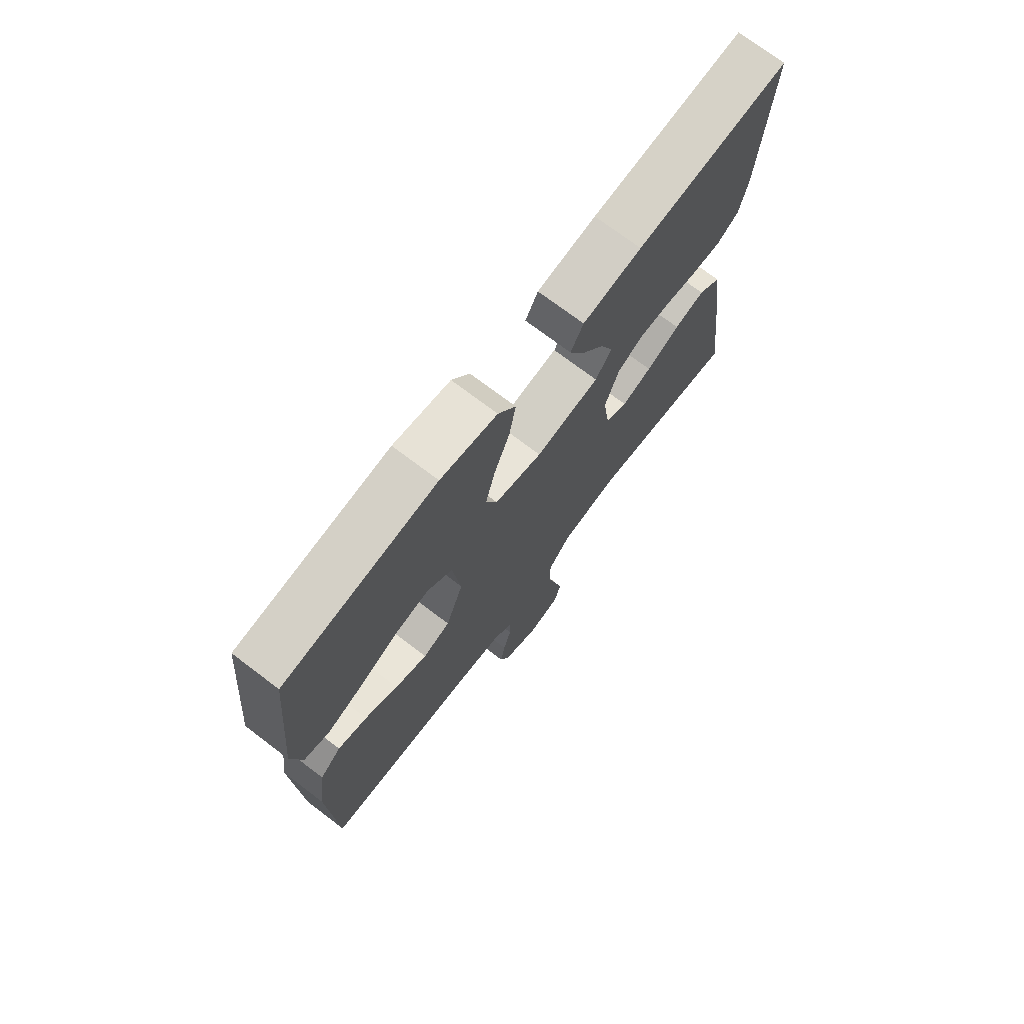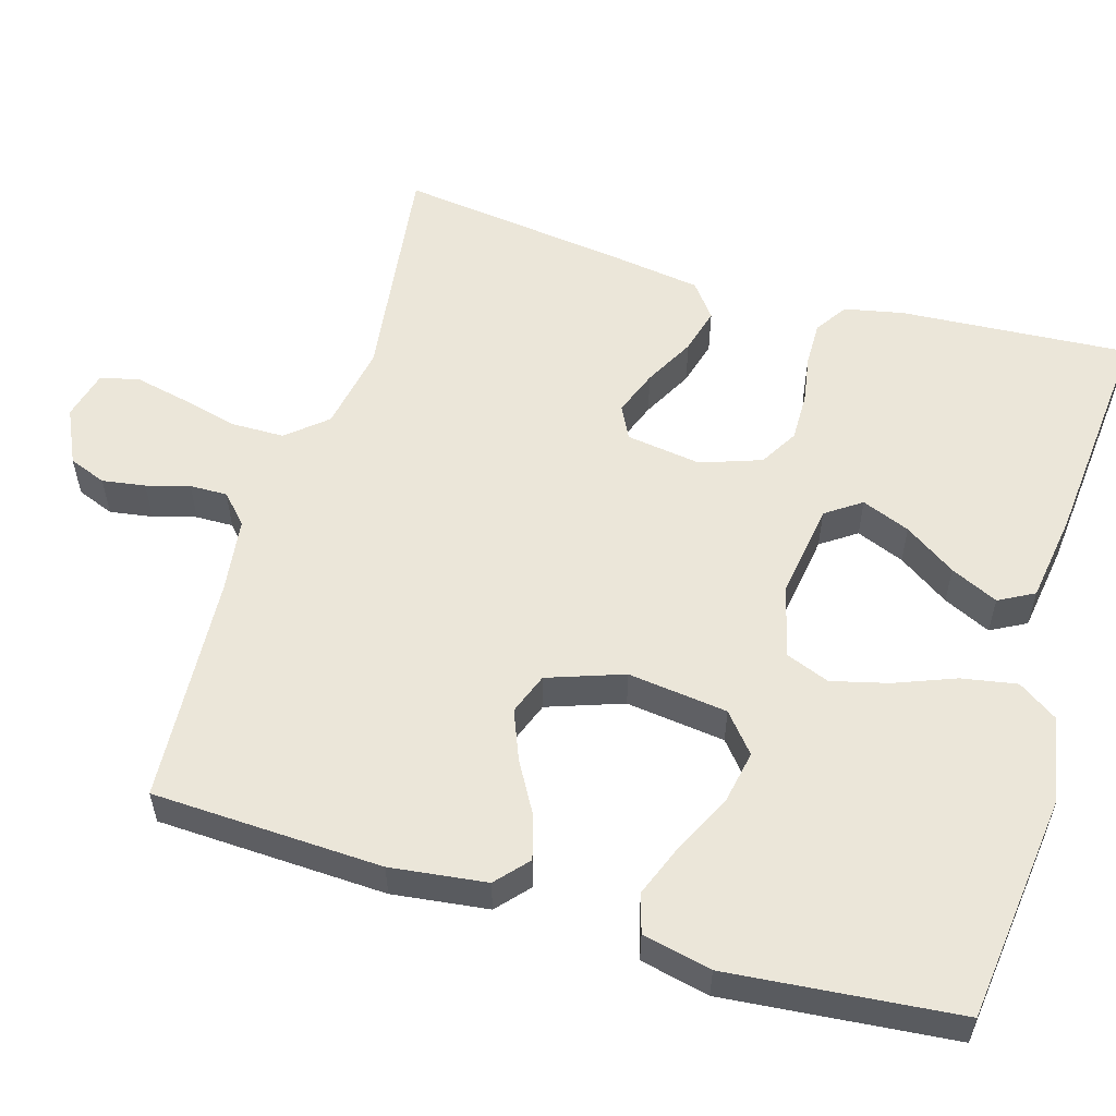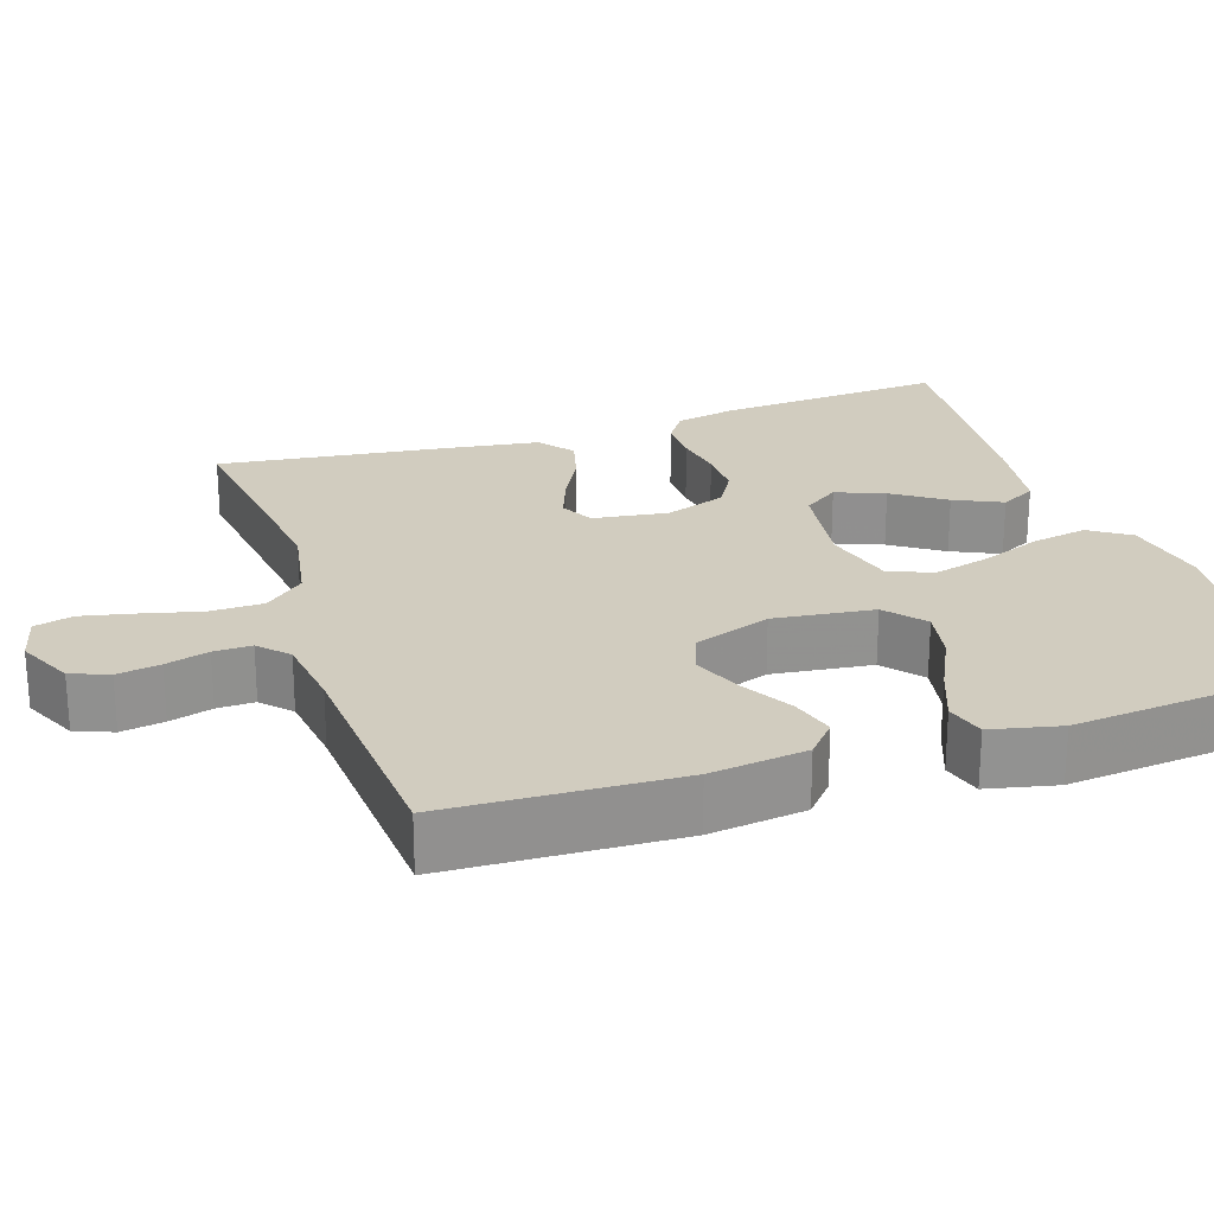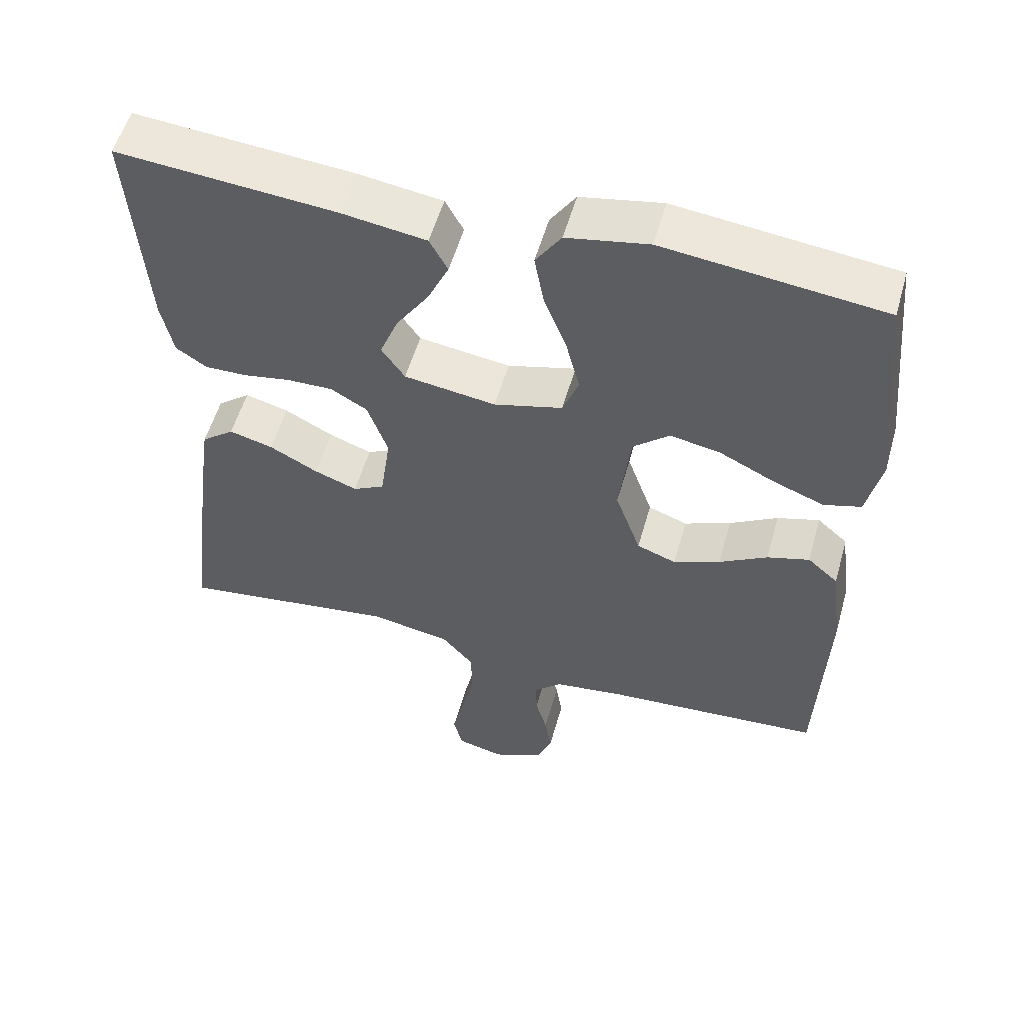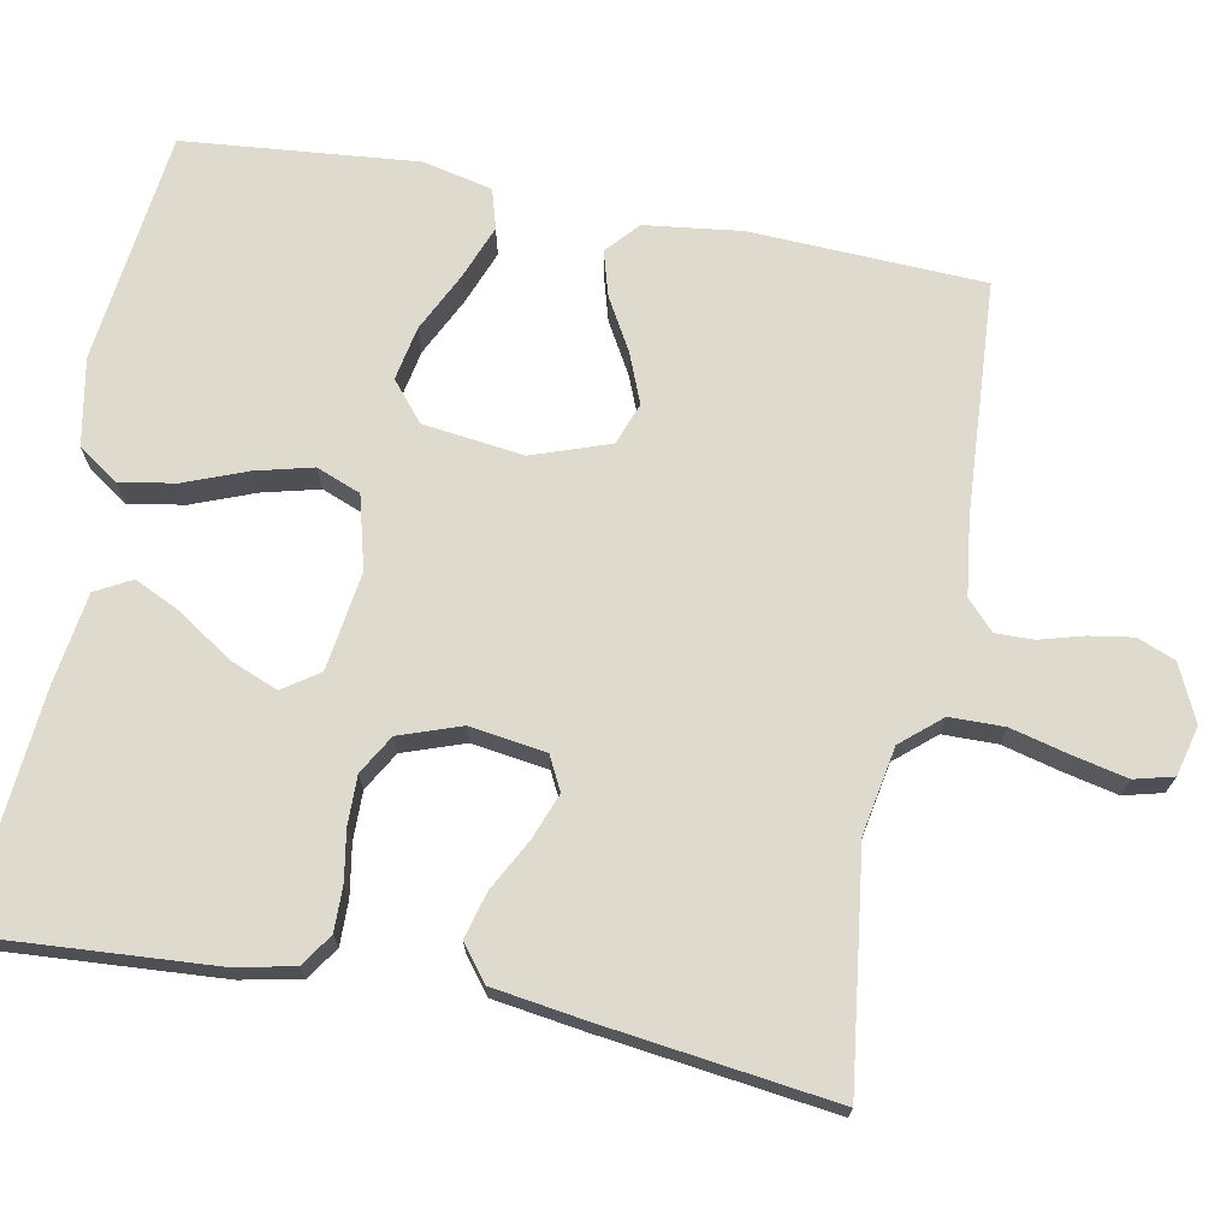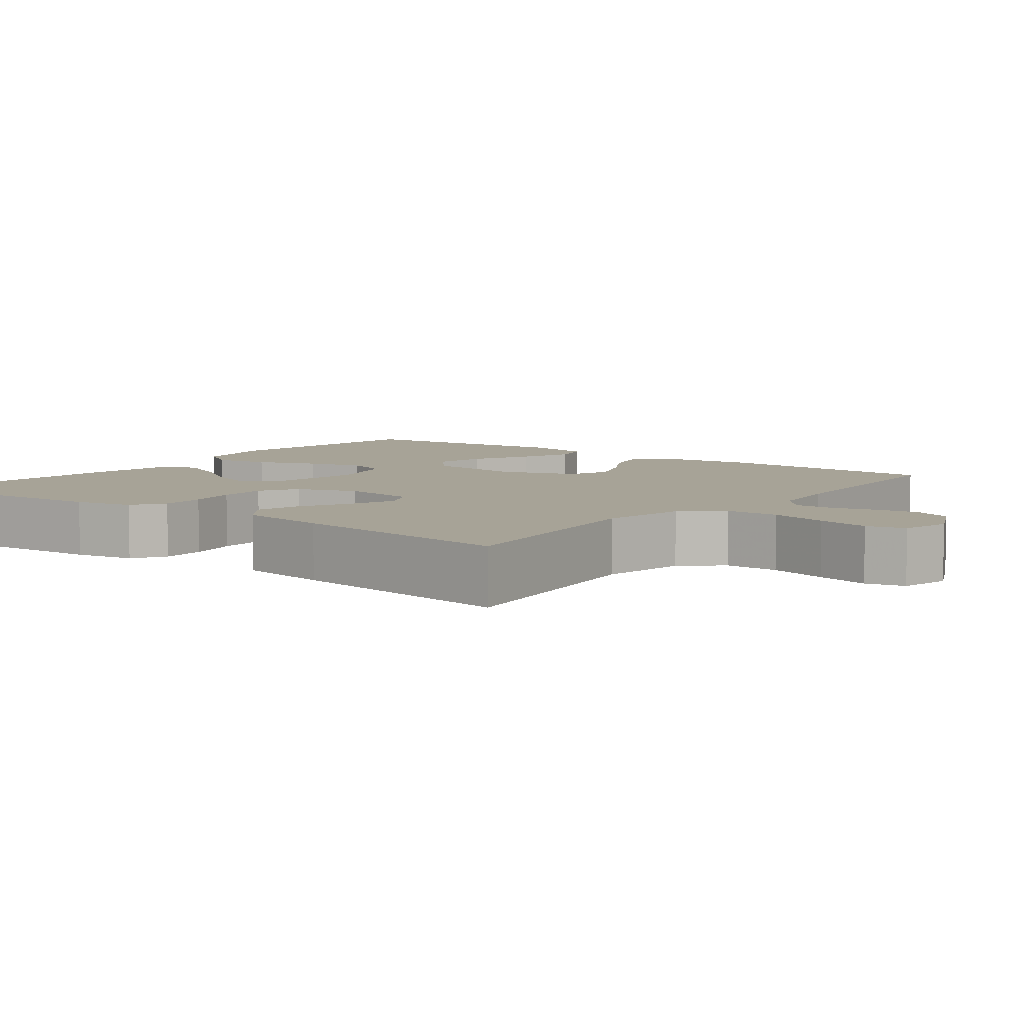
<metadata>
{"format":"obj","ext":"obj","renderer":"f3d","projection":"perspective","resolution":1024,"background":"white","views":[{"elev":72.9,"azim":-52.8,"up":"+Z"},{"elev":56.0,"azim":-73.3,"up":"+Y"},{"elev":24.1,"azim":-108.3,"up":"+Y"},{"elev":54.7,"azim":-164.3,"up":"+Z"},{"elev":71.2,"azim":101.0,"up":"+Y"},{"elev":6.7,"azim":127.6,"up":"+Y"}]}
</metadata>
<code>
v -0.5 0.07 0.5
v -0.2 0.07 0.535
v -0.088 0.07 0.514
v -0.053 0.07 0.462
v -0.066 0.07 0.39
v -0.097 0.07 0.311
v -0.116 0.07 0.237
v -0.094 0.07 0.18
v 0 0.07 0.155
v 0.126 0.07 0.173
v 0.158 0.07 0.219
v 0.133 0.07 0.282
v 0.088 0.07 0.349
v 0.059 0.07 0.411
v 0.084 0.07 0.457
v 0.2 0.07 0.474
v 0.5 0.07 0.5
v 0.479 0.07 0.2
v 0.463 0.07 0.123
v 0.421 0.07 0.095
v 0.363 0.07 0.096
v 0.299 0.07 0.107
v 0.236 0.07 0.108
v 0.186 0.07 0.079
v 0.158 0.07 0
v 0.172 0.07 -0.098
v 0.215 0.07 -0.12
v 0.274 0.07 -0.098
v 0.34 0.07 -0.063
v 0.4 0.07 -0.047
v 0.445 0.07 -0.082
v 0.462 0.07 -0.2
v 0.5 0.07 -0.5
v 0.2 0.07 -0.46
v 0.088 0.07 -0.48
v 0.044 0.07 -0.531
v 0.043 0.07 -0.601
v 0.062 0.07 -0.677
v 0.077 0.07 -0.746
v 0.064 0.07 -0.796
v 0 0.07 -0.812
v -0.072 0.07 -0.778
v -0.091 0.07 -0.729
v -0.082 0.07 -0.673
v -0.066 0.07 -0.617
v -0.065 0.07 -0.568
v -0.102 0.07 -0.533
v -0.2 0.07 -0.52
v -0.5 0.07 -0.5
v -0.512 0.07 -0.2
v -0.496 0.07 -0.075
v -0.454 0.07 -0.038
v -0.396 0.07 -0.055
v -0.33 0.07 -0.093
v -0.266 0.07 -0.119
v -0.212 0.07 -0.099
v -0.177 0.07 0
v -0.193 0.07 0.13
v -0.243 0.07 0.172
v -0.312 0.07 0.159
v -0.388 0.07 0.122
v -0.458 0.07 0.095
v -0.509 0.07 0.11
v -0.529 0.07 0.2
v -0.5 0 0.5
v -0.2 0 0.535
v -0.088 0 0.514
v -0.053 0 0.462
v -0.066 0 0.39
v -0.097 0 0.311
v -0.116 0 0.237
v -0.094 0 0.18
v 0 0 0.155
v 0.126 0 0.173
v 0.158 0 0.219
v 0.133 0 0.282
v 0.088 0 0.349
v 0.059 0 0.411
v 0.084 0 0.457
v 0.2 0 0.474
v 0.5 0 0.5
v 0.479 0 0.2
v 0.463 0 0.123
v 0.421 0 0.095
v 0.363 0 0.096
v 0.299 0 0.107
v 0.236 0 0.108
v 0.186 0 0.079
v 0.158 0 0
v 0.172 0 -0.098
v 0.215 0 -0.12
v 0.274 0 -0.098
v 0.34 0 -0.063
v 0.4 0 -0.047
v 0.445 0 -0.082
v 0.462 0 -0.2
v 0.5 0 -0.5
v 0.2 0 -0.46
v 0.088 0 -0.48
v 0.044 0 -0.531
v 0.043 0 -0.601
v 0.062 0 -0.677
v 0.077 0 -0.746
v 0.064 0 -0.796
v 0 0 -0.812
v -0.072 0 -0.778
v -0.091 0 -0.729
v -0.082 0 -0.673
v -0.066 0 -0.617
v -0.065 0 -0.568
v -0.102 0 -0.533
v -0.2 0 -0.52
v -0.5 0 -0.5
v -0.512 0 -0.2
v -0.496 0 -0.075
v -0.454 0 -0.038
v -0.396 0 -0.055
v -0.33 0 -0.093
v -0.266 0 -0.119
v -0.212 0 -0.099
v -0.177 0 0
v -0.193 0 0.13
v -0.243 0 0.172
v -0.312 0 0.159
v -0.388 0 0.122
v -0.458 0 0.095
v -0.509 0 0.11
v -0.529 0 0.2
f 60 61 62 63
f 60 63 64 1
f 51 52 53 54
f 51 54 55
f 48 49 50 51
f 47 48 51 55
f 46 47 55 56
f 42 43 44 45
f 40 41 42 45
f 40 45 46
f 37 38 39 40
f 37 40 46 56
f 31 32 33 34
f 31 34 35
f 28 29 30 31
f 27 28 31 35
f 26 27 35 36
f 19 20 21 22
f 19 22 23
f 18 19 23
f 17 18 23
f 16 17 23 24
f 12 13 14 15
f 11 12 15 16
f 3 4 5 6
f 3 6 7
f 2 3 7
f 59 60 1 2
f 58 59 2 7
f 57 58 7 8
f 36 37 56 57
f 25 26 36 57
f 25 57 8 9
f 11 16 24 25
f 10 11 25
f 9 10 25
f 127 126 125 124
f 65 128 127 124
f 118 117 116 115
f 119 118 115
f 115 114 113 112
f 119 115 112 111
f 120 119 111 110
f 109 108 107 106
f 109 106 105 104
f 110 109 104
f 104 103 102 101
f 120 110 104 101
f 98 97 96 95
f 99 98 95
f 95 94 93 92
f 99 95 92 91
f 100 99 91 90
f 86 85 84 83
f 87 86 83
f 87 83 82
f 87 82 81
f 88 87 81 80
f 79 78 77 76
f 80 79 76 75
f 70 69 68 67
f 71 70 67
f 71 67 66
f 66 65 124 123
f 71 66 123 122
f 72 71 122 121
f 121 120 101 100
f 121 100 90 89
f 73 72 121 89
f 89 88 80 75
f 89 75 74
f 89 74 73
f 1 65 66 2
f 2 66 67 3
f 3 67 68 4
f 4 68 69 5
f 5 69 70 6
f 6 70 71 7
f 7 71 72 8
f 8 72 73 9
f 9 73 74 10
f 10 74 75 11
f 11 75 76 12
f 12 76 77 13
f 13 77 78 14
f 14 78 79 15
f 15 79 80 16
f 16 80 81 17
f 17 81 82 18
f 18 82 83 19
f 19 83 84 20
f 20 84 85 21
f 21 85 86 22
f 22 86 87 23
f 23 87 88 24
f 24 88 89 25
f 25 89 90 26
f 26 90 91 27
f 27 91 92 28
f 28 92 93 29
f 29 93 94 30
f 30 94 95 31
f 31 95 96 32
f 32 96 97 33
f 33 97 98 34
f 34 98 99 35
f 35 99 100 36
f 36 100 101 37
f 37 101 102 38
f 38 102 103 39
f 39 103 104 40
f 40 104 105 41
f 41 105 106 42
f 42 106 107 43
f 43 107 108 44
f 44 108 109 45
f 45 109 110 46
f 46 110 111 47
f 47 111 112 48
f 48 112 113 49
f 49 113 114 50
f 50 114 115 51
f 51 115 116 52
f 52 116 117 53
f 53 117 118 54
f 54 118 119 55
f 55 119 120 56
f 56 120 121 57
f 57 121 122 58
f 58 122 123 59
f 59 123 124 60
f 60 124 125 61
f 61 125 126 62
f 62 126 127 63
f 63 127 128 64
f 64 128 65 1

</code>
